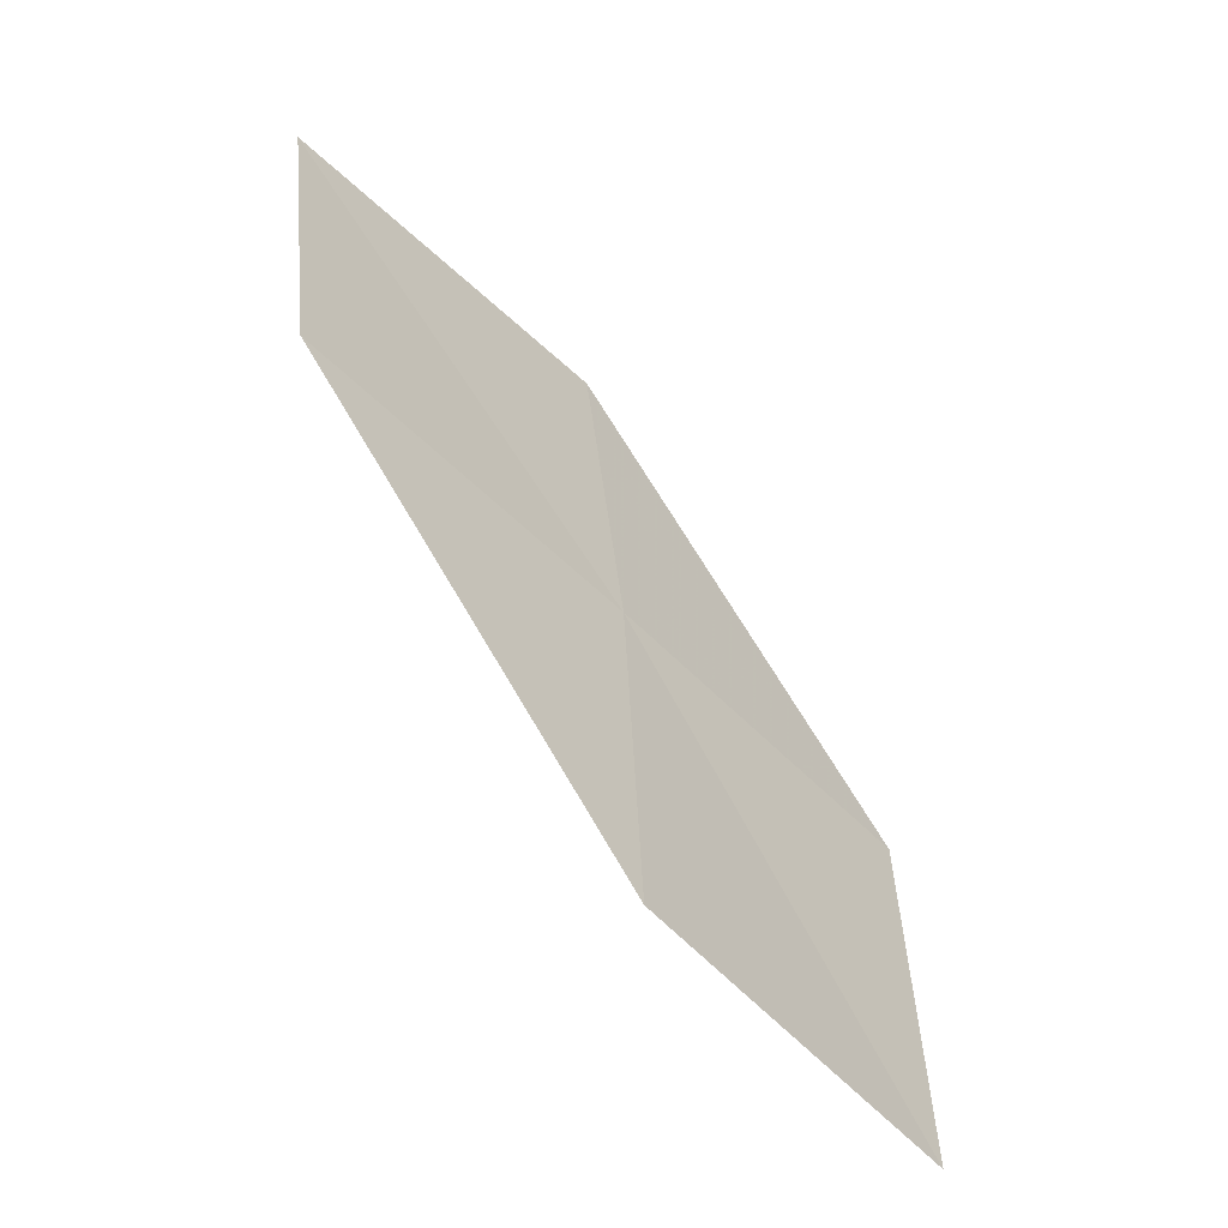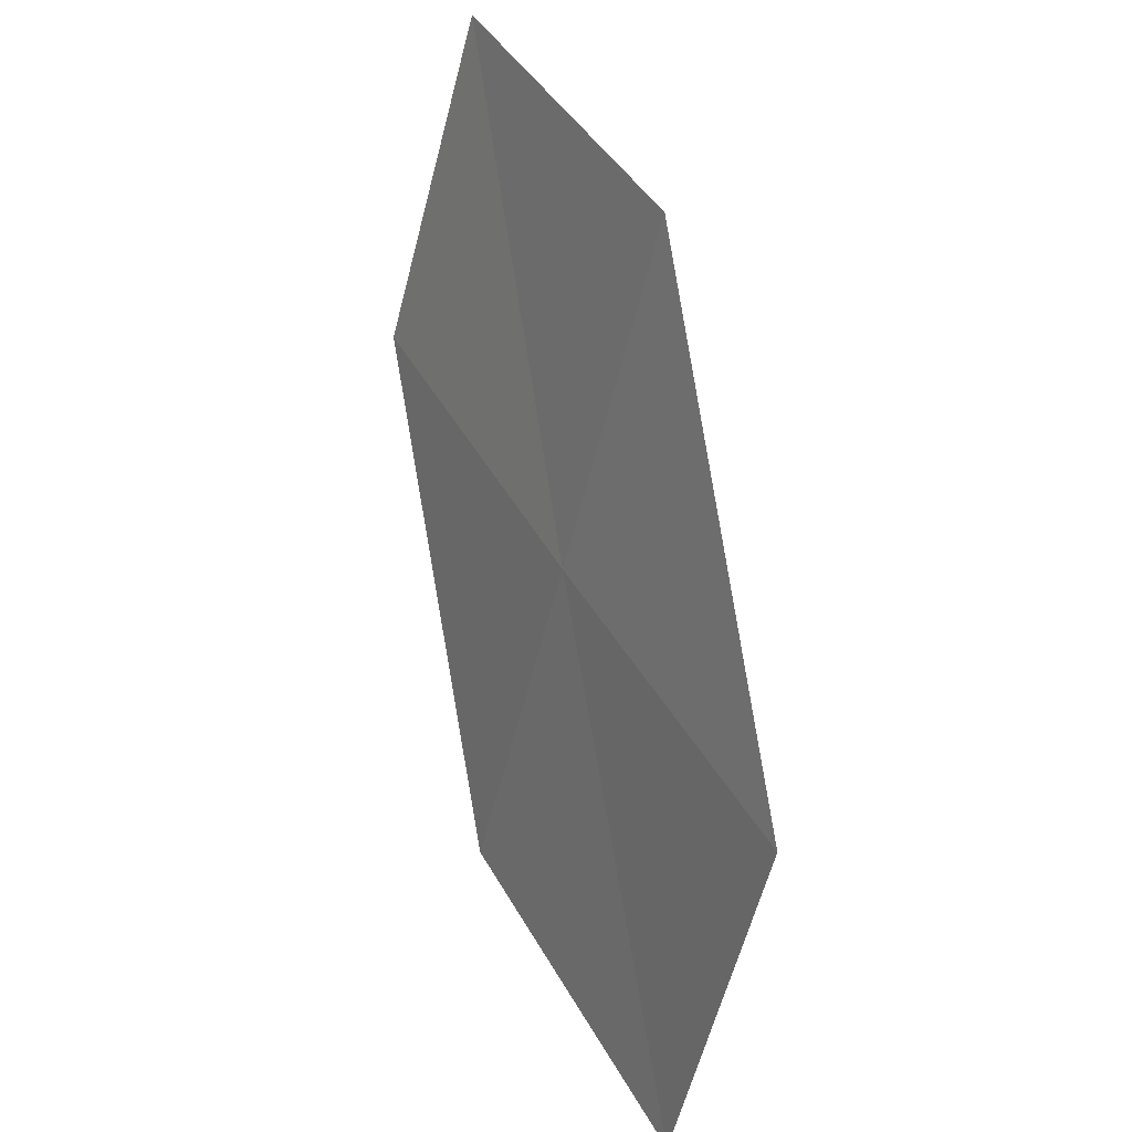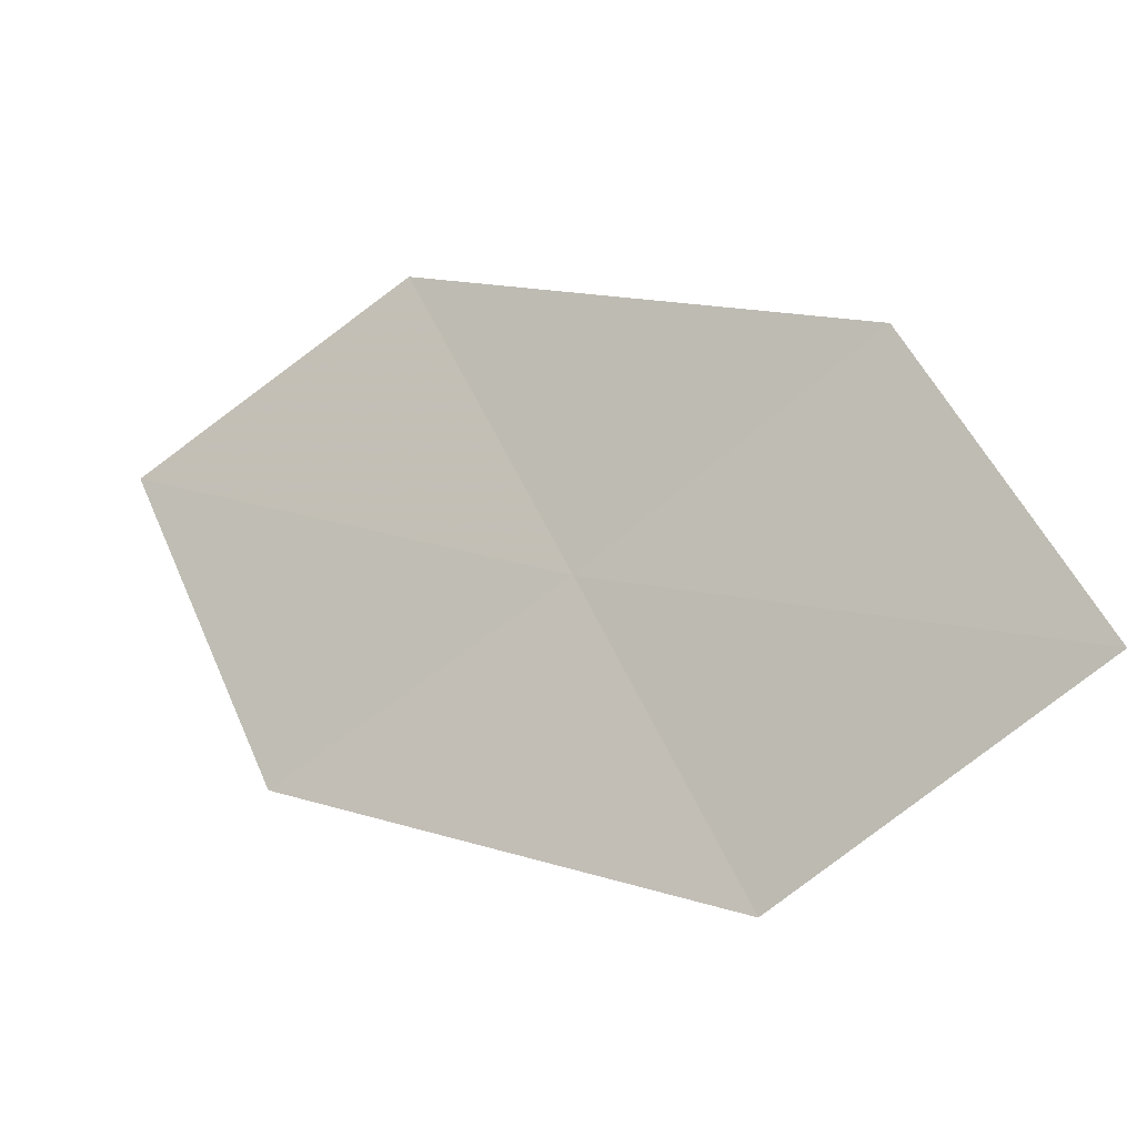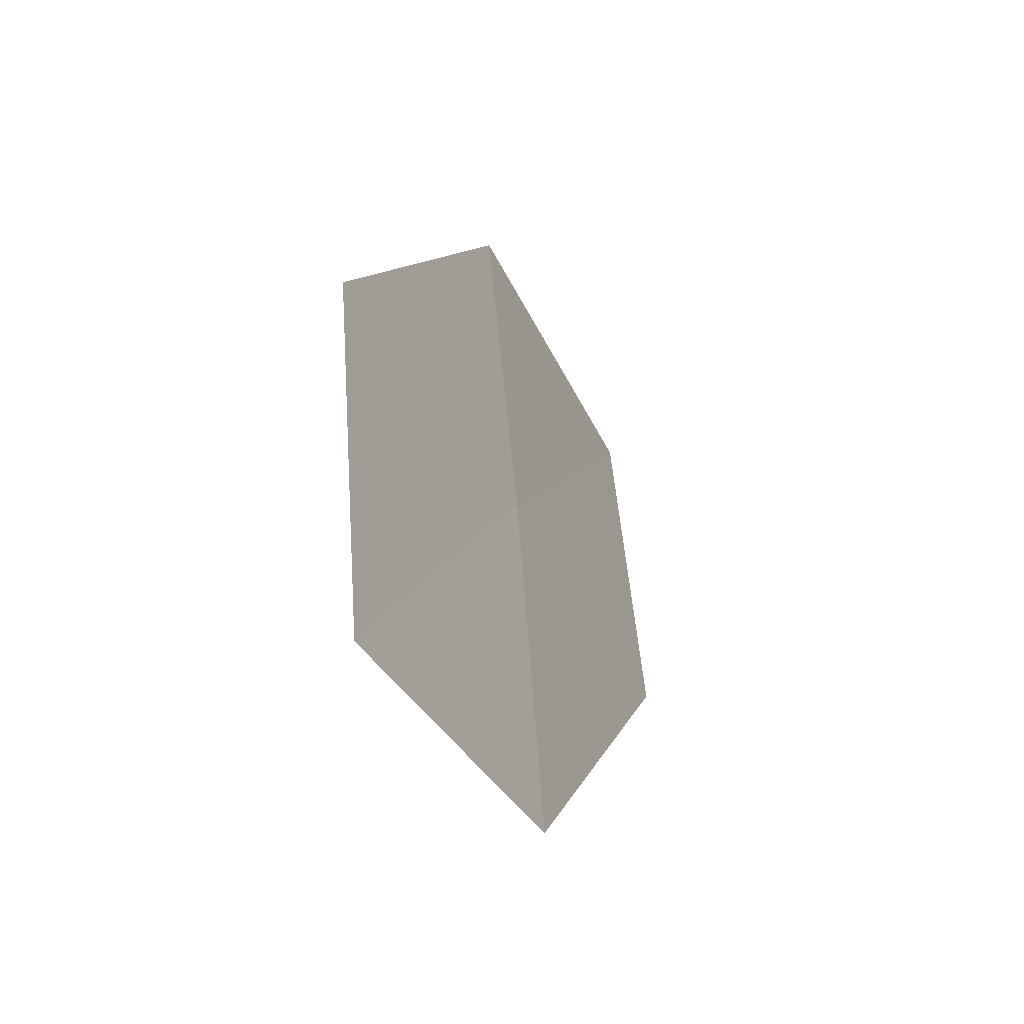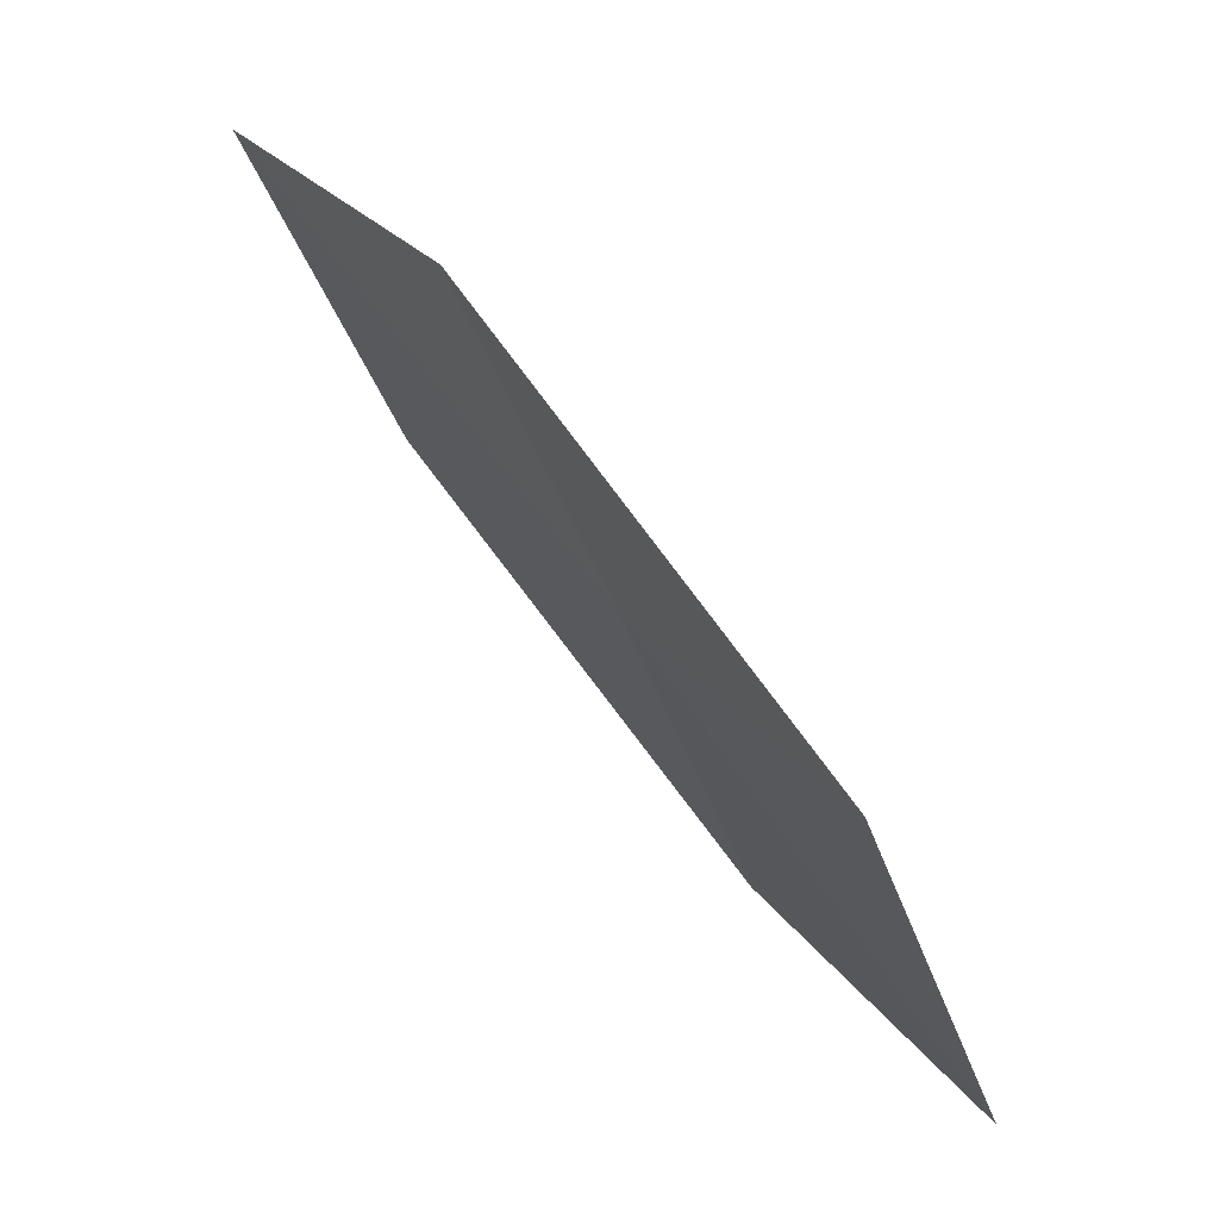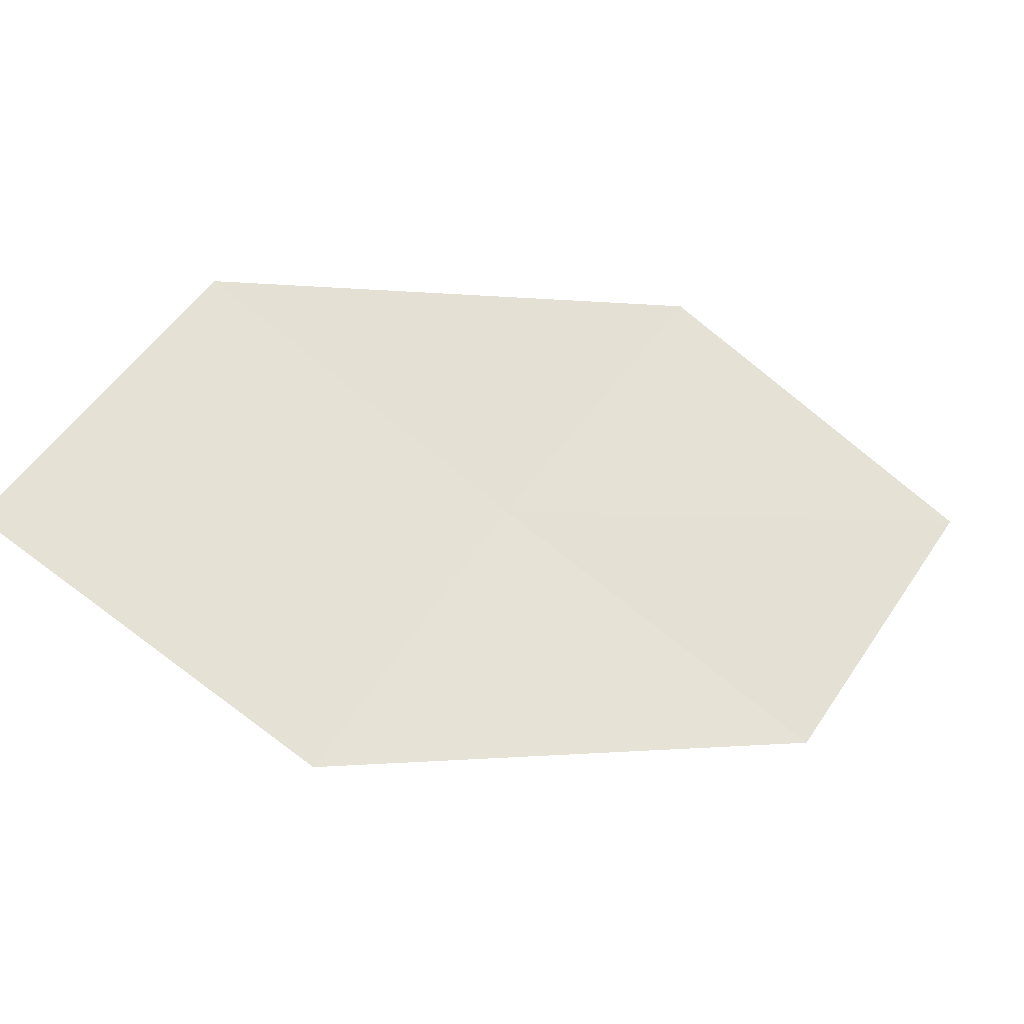
<metadata>
{"format":"obj","ext":"obj","renderer":"f3d","projection":"perspective","resolution":1024,"background":"white","views":[{"elev":36.9,"azim":28.4,"up":"+Z"},{"elev":66.5,"azim":114.0,"up":"+Y"},{"elev":-65.4,"azim":-18.5,"up":"+Z"},{"elev":30.5,"azim":-41.3,"up":"+Y"},{"elev":-69.0,"azim":-15.3,"up":"+Y"},{"elev":-57.4,"azim":-159.6,"up":"+Y"}]}
</metadata>
<code>
v 14.87 9.224 27.22
v 16.07 8.612 26.37
v 15.43 8.268 27.24
v 15.49 9.612 26.37
v 14.25 10.15 27.22
v 14.22 8.821 28.07
v 13.62 9.699 28.05
f 1 3 2
f 1 2 4
f 1 4 5
f 1 6 3
f 1 7 6
f 1 5 7

</code>
